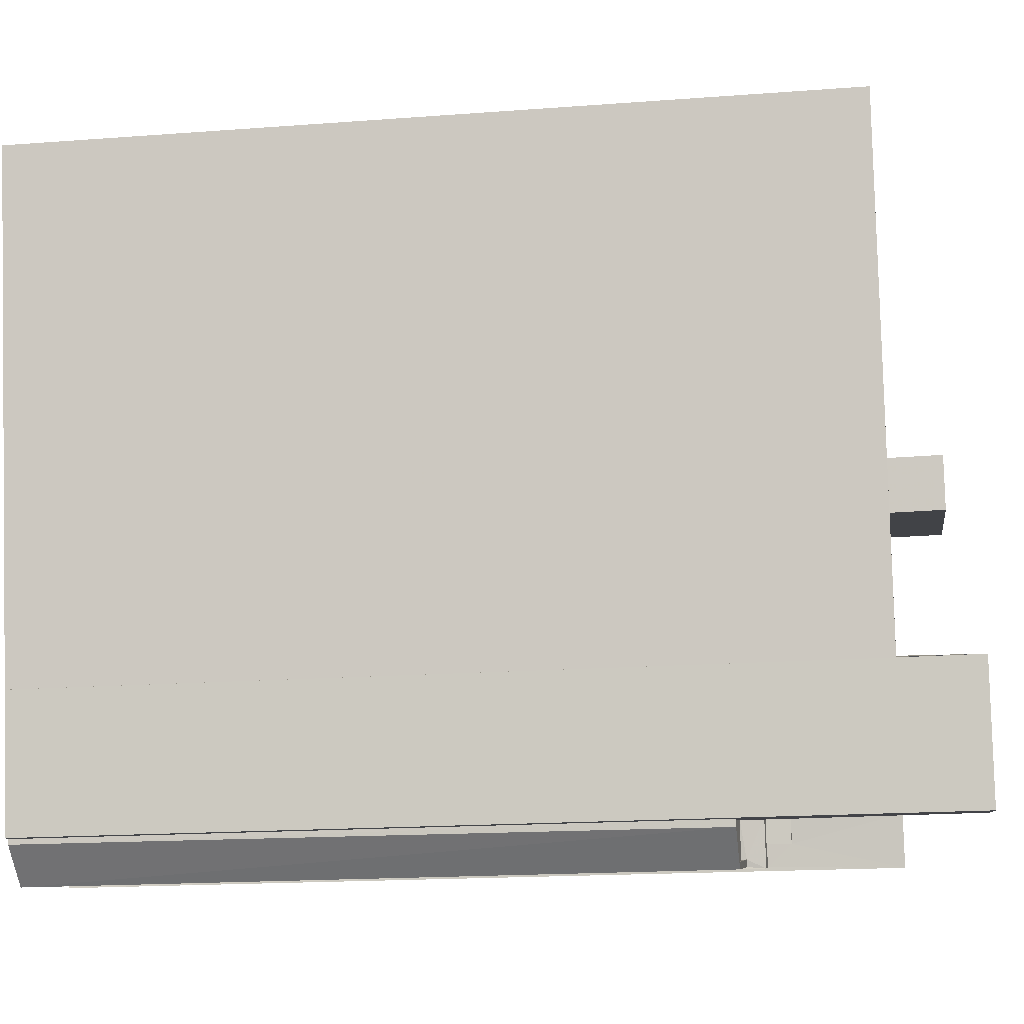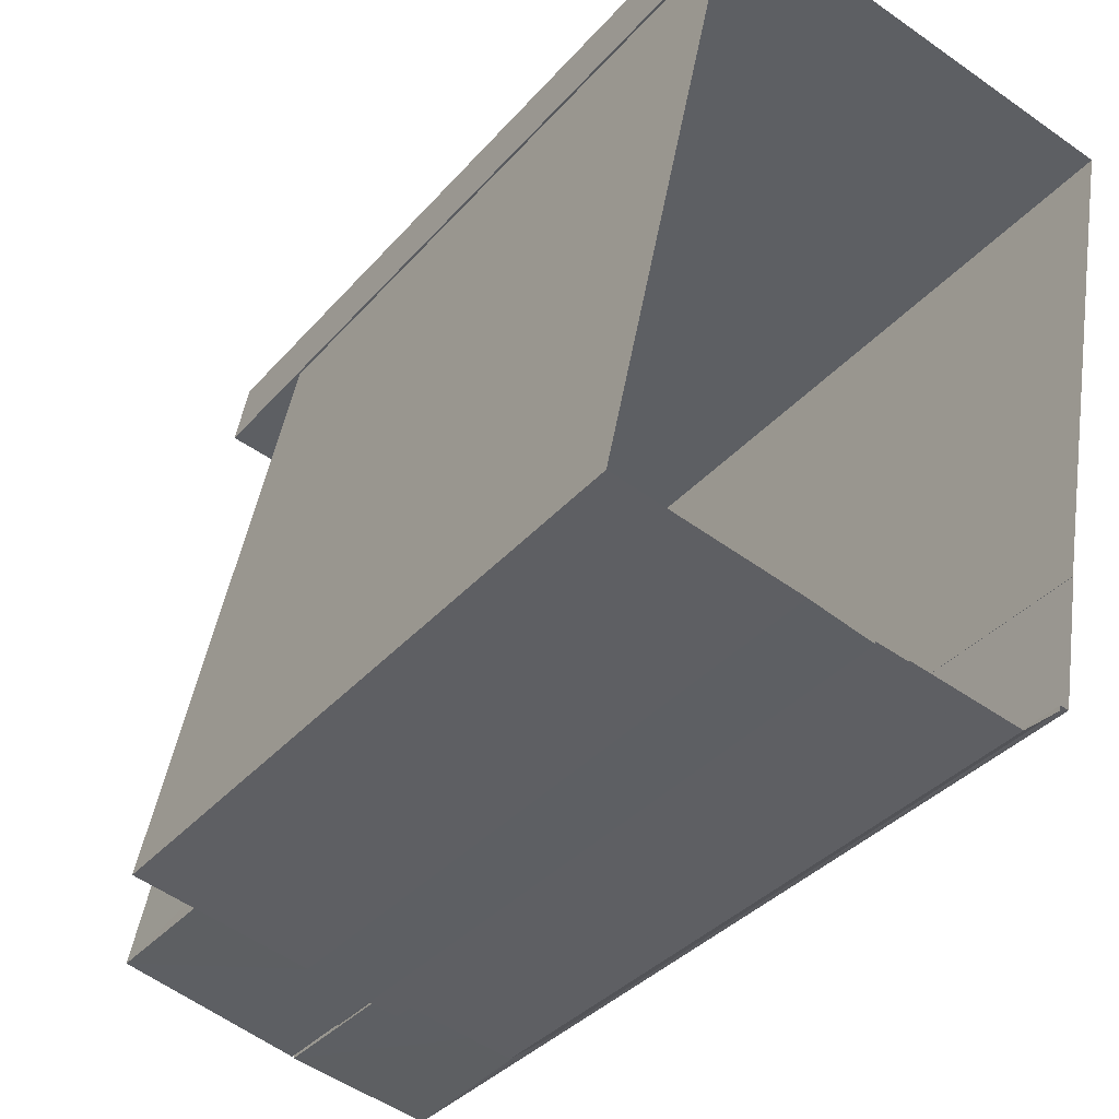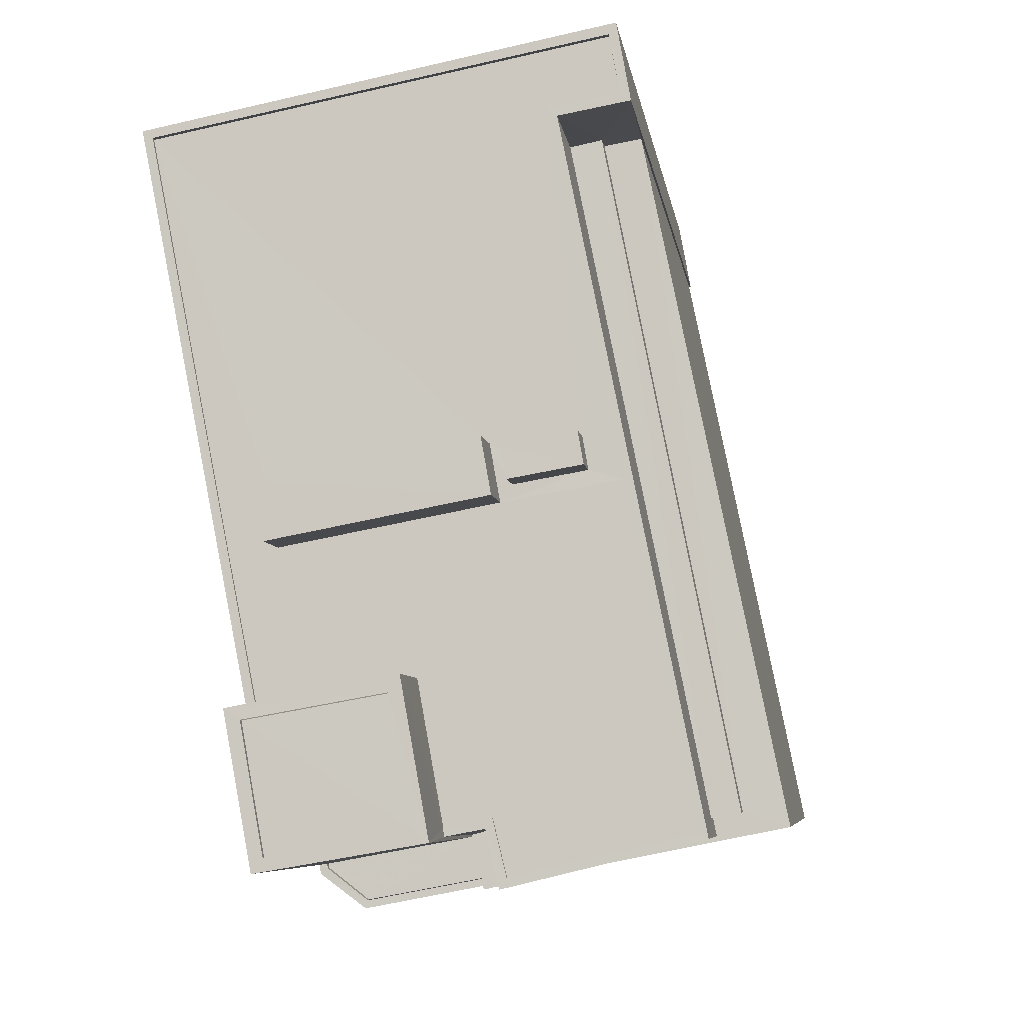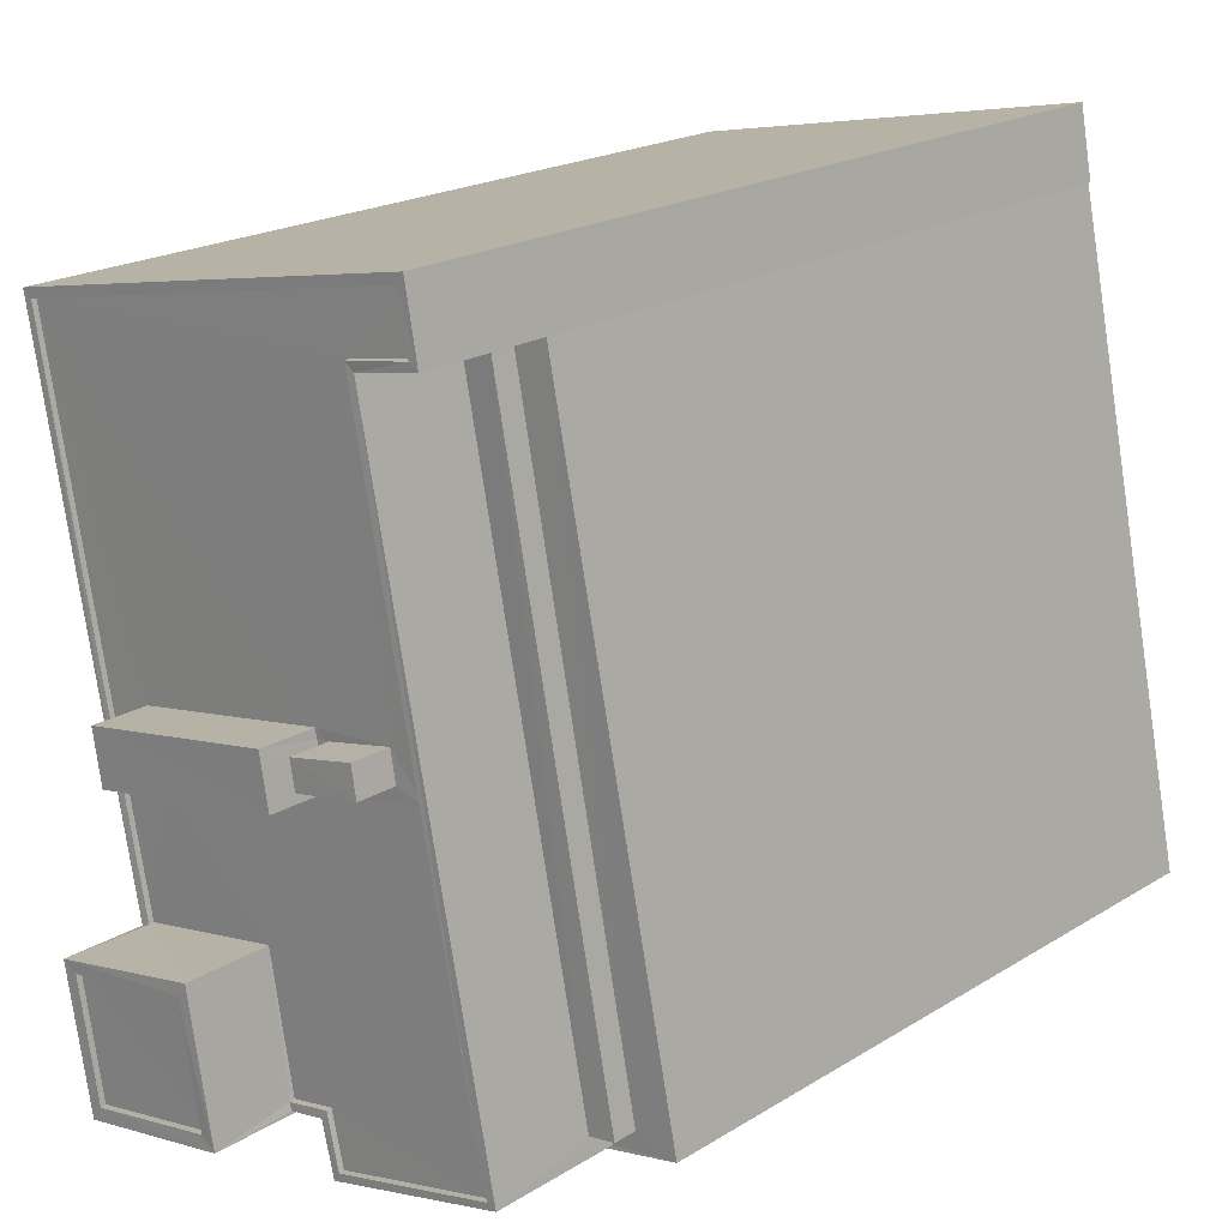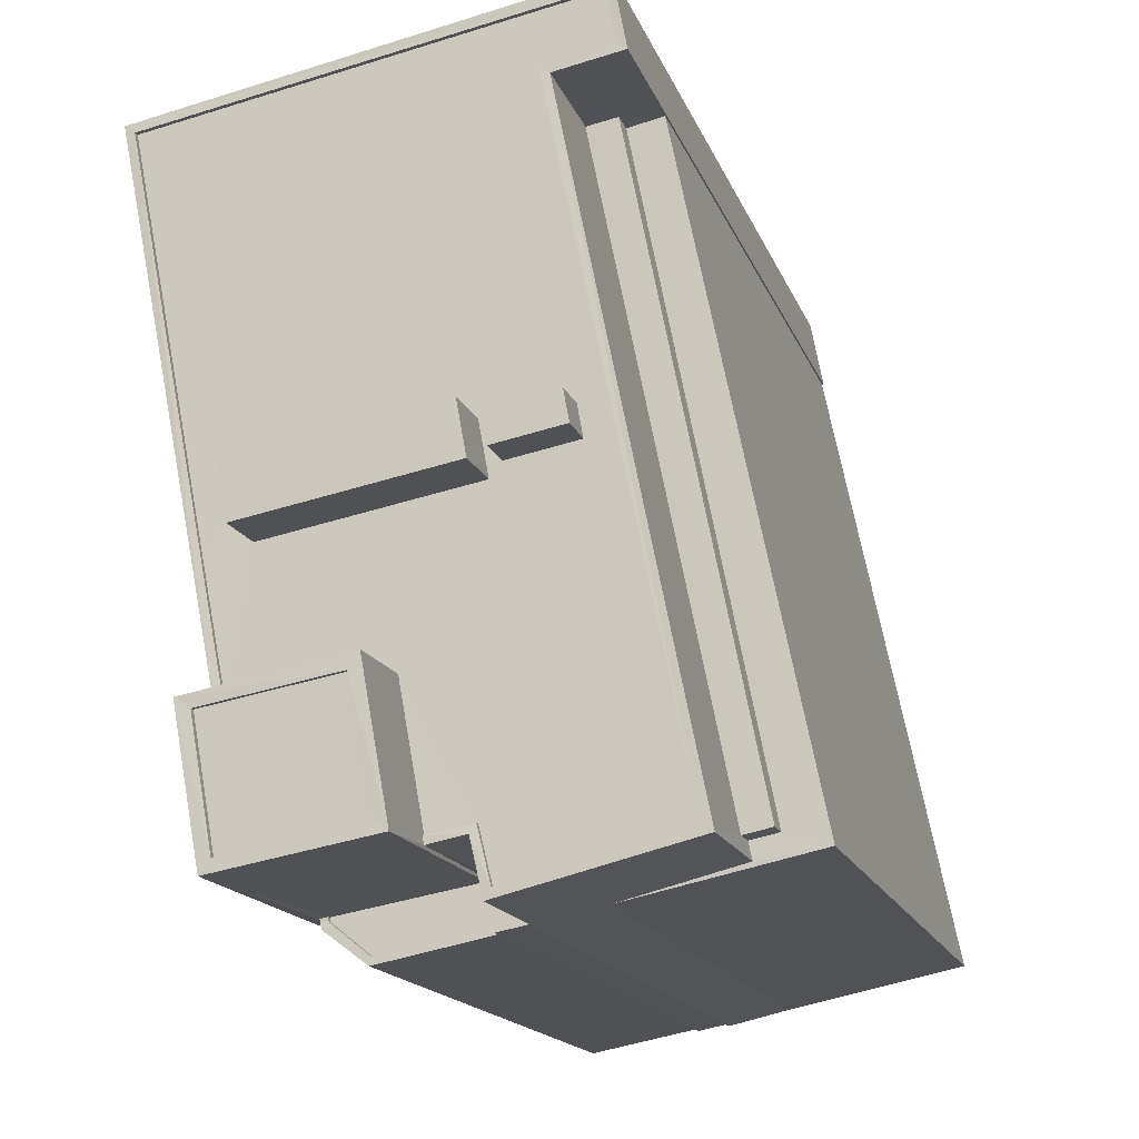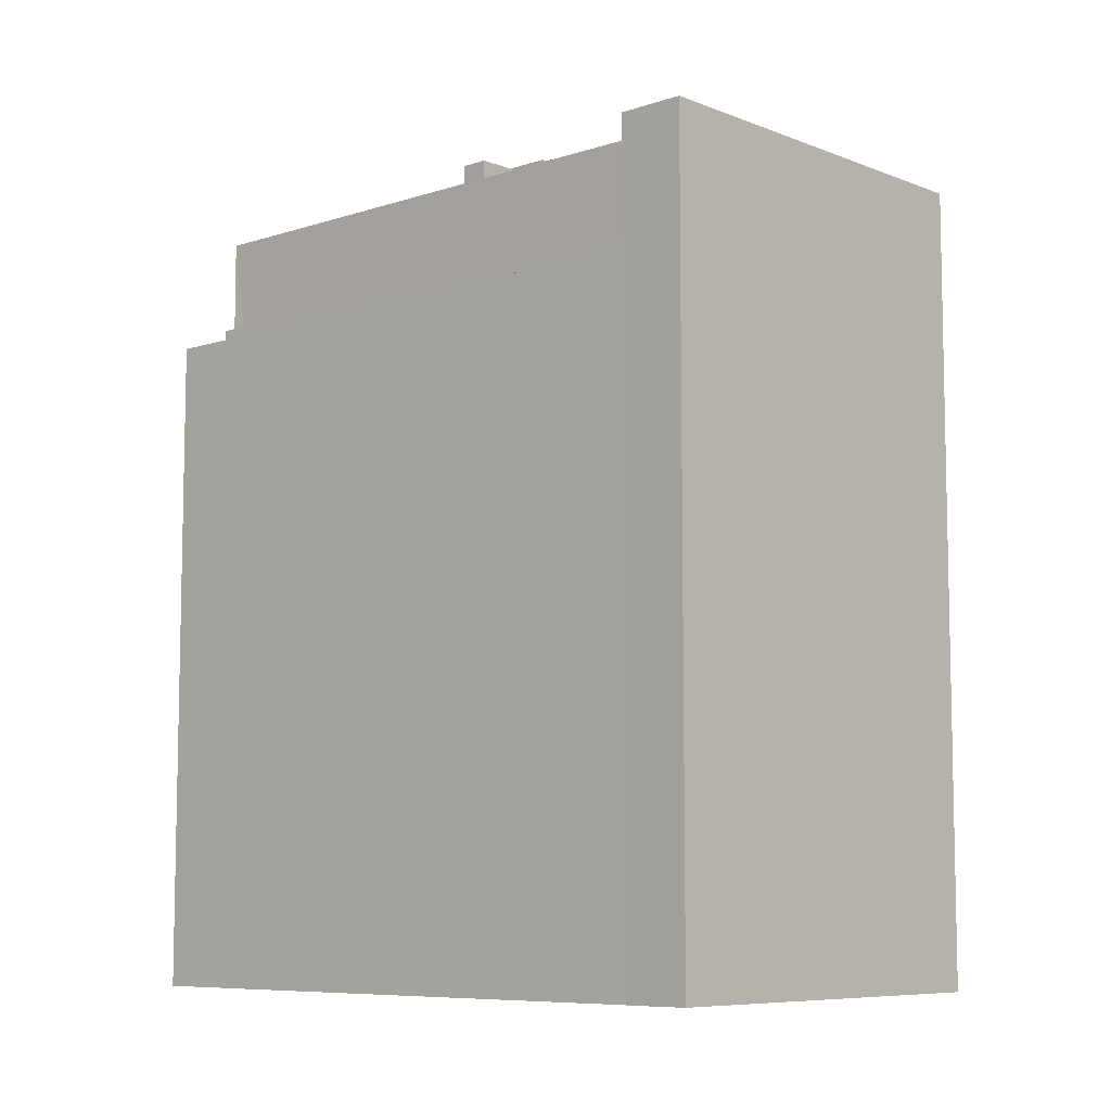
<metadata>
{"format":"obj","ext":"obj","renderer":"f3d","projection":"perspective","resolution":1024,"background":"white","views":[{"elev":-17.8,"azim":-81.4,"up":"+Y"},{"elev":-36.0,"azim":144.8,"up":"+Y"},{"elev":-6.2,"azim":7.6,"up":"+Y"},{"elev":20.1,"azim":41.7,"up":"+Y"},{"elev":-15.8,"azim":15.8,"up":"+Y"},{"elev":-7.9,"azim":143.6,"up":"+Z"}]}
</metadata>
<code>
v 1.238e+05 7.857e+05 17.21
v 1.238e+05 7.857e+05 17.21
v 1.238e+05 7.857e+05 17.21
v 1.238e+05 7.856e+05 17.21
v 1.238e+05 7.856e+05 17.21
v 1.238e+05 7.856e+05 17.21
v 1.238e+05 7.857e+05 17.21
v 1.238e+05 7.856e+05 17.21
v 1.238e+05 7.856e+05 17.21
v 1.238e+05 7.856e+05 17.21
v 1.238e+05 7.856e+05 17.21
v 1.238e+05 7.856e+05 17.21
v 1.238e+05 7.856e+05 17.21
v 1.238e+05 7.856e+05 17.21
v 1.238e+05 7.856e+05 17.21
v 1.238e+05 7.856e+05 17.21
v 1.238e+05 7.856e+05 52.67
v 1.238e+05 7.856e+05 52.67
v 1.238e+05 7.856e+05 52.67
v 1.238e+05 7.856e+05 52.67
v 1.238e+05 7.856e+05 52.67
v 1.238e+05 7.856e+05 52.67
v 1.238e+05 7.857e+05 52.68
v 1.238e+05 7.857e+05 52.68
v 1.238e+05 7.856e+05 51.49
v 1.238e+05 7.856e+05 51.49
v 1.238e+05 7.856e+05 51.49
v 1.238e+05 7.856e+05 51.49
v 1.238e+05 7.856e+05 51.49
v 1.238e+05 7.856e+05 51.49
v 1.238e+05 7.857e+05 51.5
v 1.238e+05 7.856e+05 51.49
v 1.238e+05 7.857e+05 51.5
v 1.238e+05 7.856e+05 51.49
v 1.238e+05 7.856e+05 51.49
v 1.238e+05 7.856e+05 51.49
v 1.238e+05 7.856e+05 51.49
v 1.238e+05 7.856e+05 50.34
v 1.238e+05 7.856e+05 50.34
v 1.238e+05 7.856e+05 50.34
v 1.238e+05 7.856e+05 50.34
v 1.238e+05 7.856e+05 50.34
v 1.238e+05 7.856e+05 50.34
v 1.238e+05 7.856e+05 50.34
v 1.238e+05 7.856e+05 50.59
v 1.238e+05 7.856e+05 50.59
v 1.238e+05 7.856e+05 50.59
v 1.238e+05 7.856e+05 50.59
v 1.238e+05 7.856e+05 50.59
v 1.238e+05 7.856e+05 50.59
v 1.238e+05 7.856e+05 50.59
v 1.238e+05 7.856e+05 50.59
v 1.238e+05 7.856e+05 61.86
v 1.238e+05 7.856e+05 61.86
v 1.238e+05 7.856e+05 61.86
v 1.238e+05 7.856e+05 61.86
v 1.238e+05 7.856e+05 61.86
v 1.238e+05 7.856e+05 61.86
v 1.238e+05 7.856e+05 61.86
v 1.238e+05 7.856e+05 61.86
v 1.238e+05 7.856e+05 61.61
v 1.238e+05 7.856e+05 61.61
v 1.238e+05 7.856e+05 61.61
v 1.238e+05 7.856e+05 61.61
v 1.238e+05 7.856e+05 57.66
v 1.238e+05 7.856e+05 57.66
v 1.238e+05 7.856e+05 57.66
v 1.238e+05 7.856e+05 57.66
v 1.238e+05 7.856e+05 57.66
v 1.238e+05 7.856e+05 57.66
v 1.238e+05 7.856e+05 57.66
v 1.238e+05 7.856e+05 57.66
v 1.238e+05 7.856e+05 57.66
v 1.238e+05 7.856e+05 57.66
v 1.238e+05 7.856e+05 57.66
v 1.238e+05 7.856e+05 57.66
v 1.238e+05 7.856e+05 57.66
v 1.238e+05 7.856e+05 57.66
v 1.238e+05 7.856e+05 57.66
v 1.238e+05 7.856e+05 57.66
v 1.238e+05 7.857e+05 57.66
v 1.238e+05 7.857e+05 57.66
v 1.238e+05 7.857e+05 57.66
v 1.238e+05 7.857e+05 57.66
v 1.238e+05 7.856e+05 57.66
v 1.238e+05 7.856e+05 57.66
v 1.238e+05 7.856e+05 57.91
v 1.238e+05 7.856e+05 57.91
v 1.238e+05 7.856e+05 57.91
v 1.238e+05 7.856e+05 57.91
v 1.238e+05 7.857e+05 57.91
v 1.238e+05 7.857e+05 57.91
v 1.238e+05 7.857e+05 57.91
v 1.238e+05 7.857e+05 57.91
v 1.238e+05 7.857e+05 57.91
v 1.238e+05 7.856e+05 57.91
v 1.238e+05 7.857e+05 57.91
v 1.238e+05 7.857e+05 57.91
v 1.238e+05 7.856e+05 57.91
v 1.238e+05 7.856e+05 57.91
v 1.238e+05 7.856e+05 57.91
v 1.238e+05 7.856e+05 57.91
v 1.238e+05 7.856e+05 57.91
v 1.238e+05 7.857e+05 57.91
v 1.238e+05 7.856e+05 59.6
v 1.238e+05 7.856e+05 59.6
v 1.238e+05 7.856e+05 59.6
v 1.238e+05 7.856e+05 59.6
v 1.238e+05 7.856e+05 60.43
v 1.238e+05 7.856e+05 60.43
v 1.238e+05 7.856e+05 60.43
v 1.238e+05 7.856e+05 60.43
f 1 2 3
f 4 5 6
f 1 7 2
f 3 2 6
f 8 9 10
f 11 2 12
f 13 14 11
f 10 4 6
f 15 16 14
f 8 10 16
f 6 2 11
f 14 6 11
f 16 10 6
f 14 16 6
f 17 18 19
f 20 17 19
f 21 22 23
f 24 21 23
f 25 26 27
f 26 28 27
f 27 29 30
f 27 28 29
f 31 32 33
f 32 34 33
f 34 35 36
f 37 35 32
f 32 35 34
f 38 39 40
f 40 39 41
f 38 42 39
f 43 41 44
f 41 39 44
f 45 46 47
f 46 45 48
f 49 50 51
f 52 48 45
f 50 52 51
f 51 52 45
f 53 54 55
f 56 57 58
f 59 56 58
f 58 57 54
f 60 54 53
f 58 54 60
f 61 62 63
f 64 61 63
f 53 55 56
f 59 53 56
f 65 66 67
f 68 69 70
f 71 67 72
f 71 72 69
f 68 70 73
f 70 72 74
f 67 66 72
f 69 72 70
f 75 76 77
f 75 78 76
f 69 79 71
f 80 65 67
f 81 65 80
f 71 75 77
f 82 81 83
f 84 82 83
f 69 83 85
f 81 80 86
f 78 86 76
f 71 79 75
f 86 78 85
f 69 85 79
f 83 81 86
f 85 83 86
f 87 88 89
f 90 91 92
f 93 94 95
f 88 93 96
f 97 94 98
f 90 99 91
f 100 101 102
f 87 89 101
f 92 97 98
f 101 103 102
f 96 93 104
f 89 103 101
f 88 96 89
f 91 97 92
f 104 93 95
f 95 94 97
f 105 106 107
f 105 108 106
f 109 110 111
f 109 112 110
f 20 19 27
f 30 20 27
f 18 27 19
f 18 25 27
f 23 22 32
f 31 23 32
f 37 32 22
f 21 37 22
f 29 28 15
f 14 29 15
f 47 26 38
f 26 47 28
f 28 46 15
f 40 47 38
f 15 46 16
f 47 46 28
f 33 12 2
f 33 34 12
f 34 11 12
f 34 36 11
f 46 48 8
f 16 46 8
f 52 9 8
f 48 52 8
f 50 9 52
f 50 10 9
f 44 51 43
f 44 49 51
f 47 41 45
f 47 40 41
f 51 41 43
f 51 45 41
f 44 39 49
f 10 50 4
f 39 56 49
f 4 50 55
f 49 56 55
f 50 49 55
f 4 54 5
f 4 55 54
f 6 5 90
f 5 54 90
f 66 99 72
f 72 99 57
f 99 54 57
f 90 54 99
f 42 100 39
f 39 100 56
f 56 102 57
f 102 74 72
f 102 72 57
f 56 100 102
f 60 64 63
f 60 53 64
f 58 63 62
f 58 60 63
f 58 62 61
f 59 58 61
f 59 61 64
f 53 59 64
f 14 13 29
f 17 20 101
f 13 87 29
f 20 30 29
f 87 101 20
f 87 20 29
f 93 24 23
f 93 23 94
f 94 33 7
f 7 33 2
f 31 33 23
f 23 33 94
f 87 13 36
f 13 11 36
f 88 87 36
f 35 88 36
f 92 3 6
f 90 92 6
f 98 1 3
f 92 98 3
f 98 94 7
f 1 98 7
f 35 21 88
f 88 21 93
f 35 37 21
f 93 21 24
f 17 101 18
f 101 100 18
f 25 18 26
f 26 100 42
f 26 42 38
f 18 100 26
f 97 82 84
f 95 97 84
f 95 84 83
f 104 95 83
f 68 96 69
f 69 104 83
f 69 96 104
f 96 68 73
f 89 96 73
f 103 73 70
f 103 89 73
f 74 103 70
f 74 102 103
f 81 91 65
f 91 99 65
f 99 66 65
f 91 81 82
f 97 91 82
f 75 106 78
f 75 107 106
f 78 108 85
f 78 106 108
f 108 105 79
f 85 108 79
f 105 107 75
f 79 105 75
f 67 111 110
f 80 67 110
f 112 80 110
f 112 86 80
f 86 112 76
f 112 109 77
f 76 112 77
f 109 71 77
f 67 71 109
f 111 67 109

</code>
